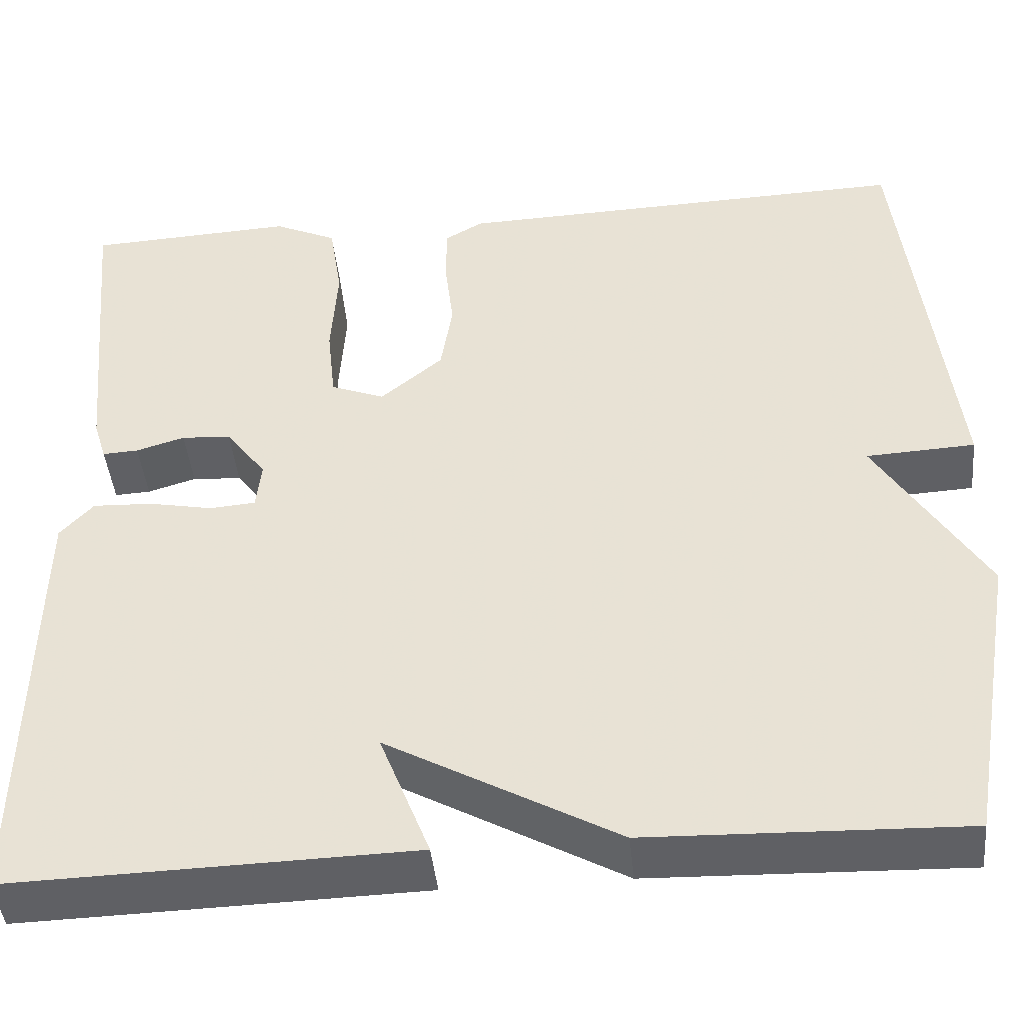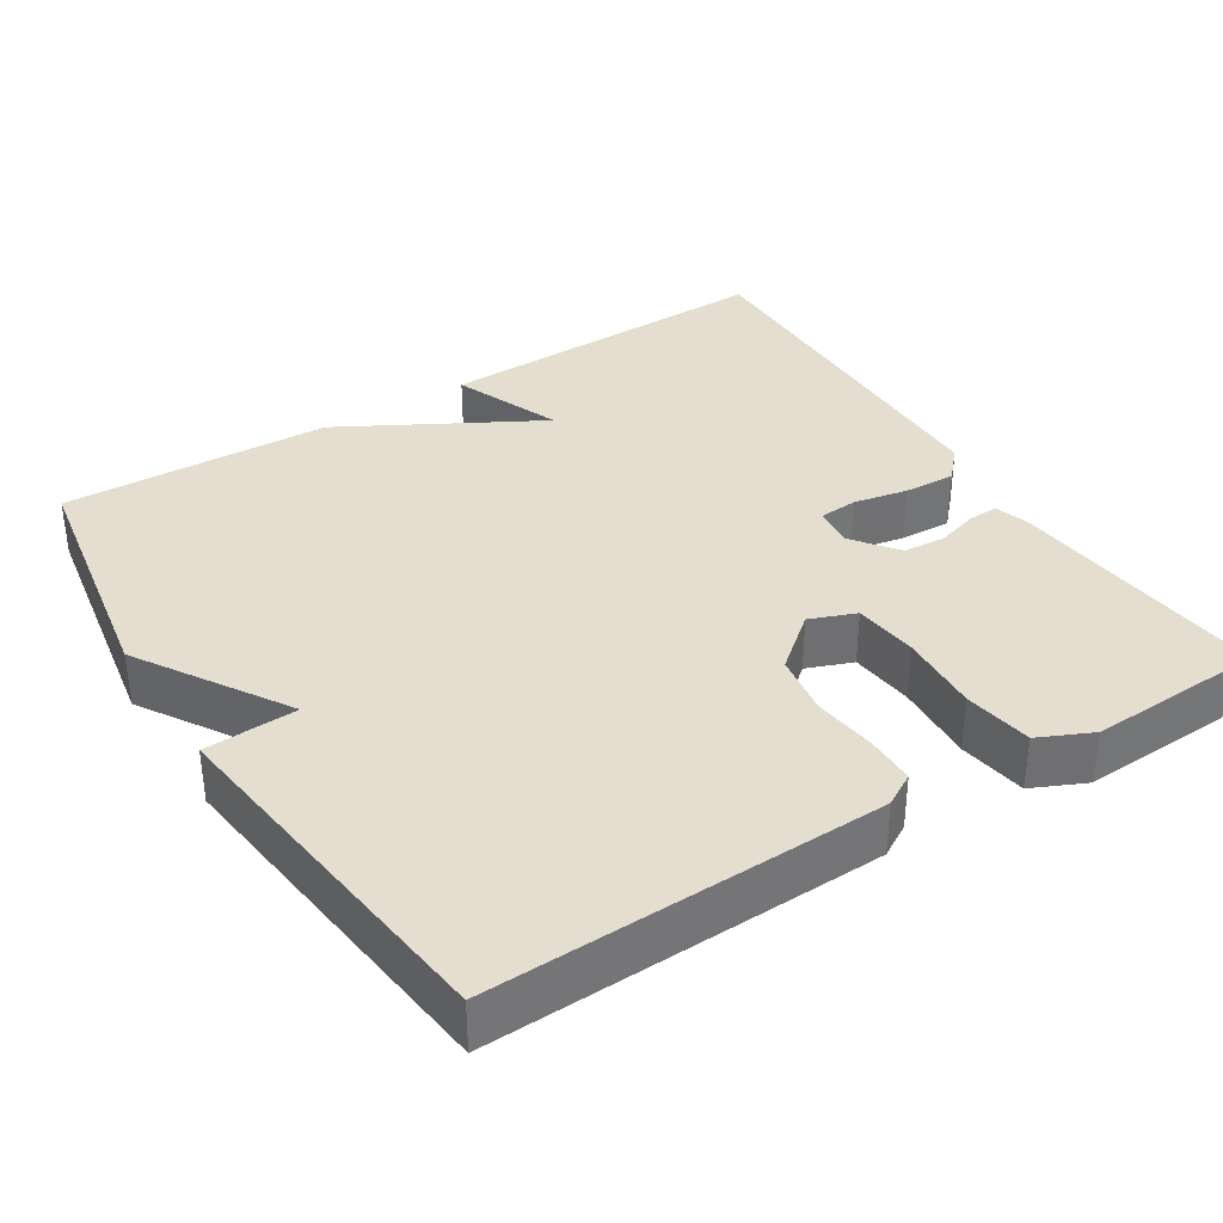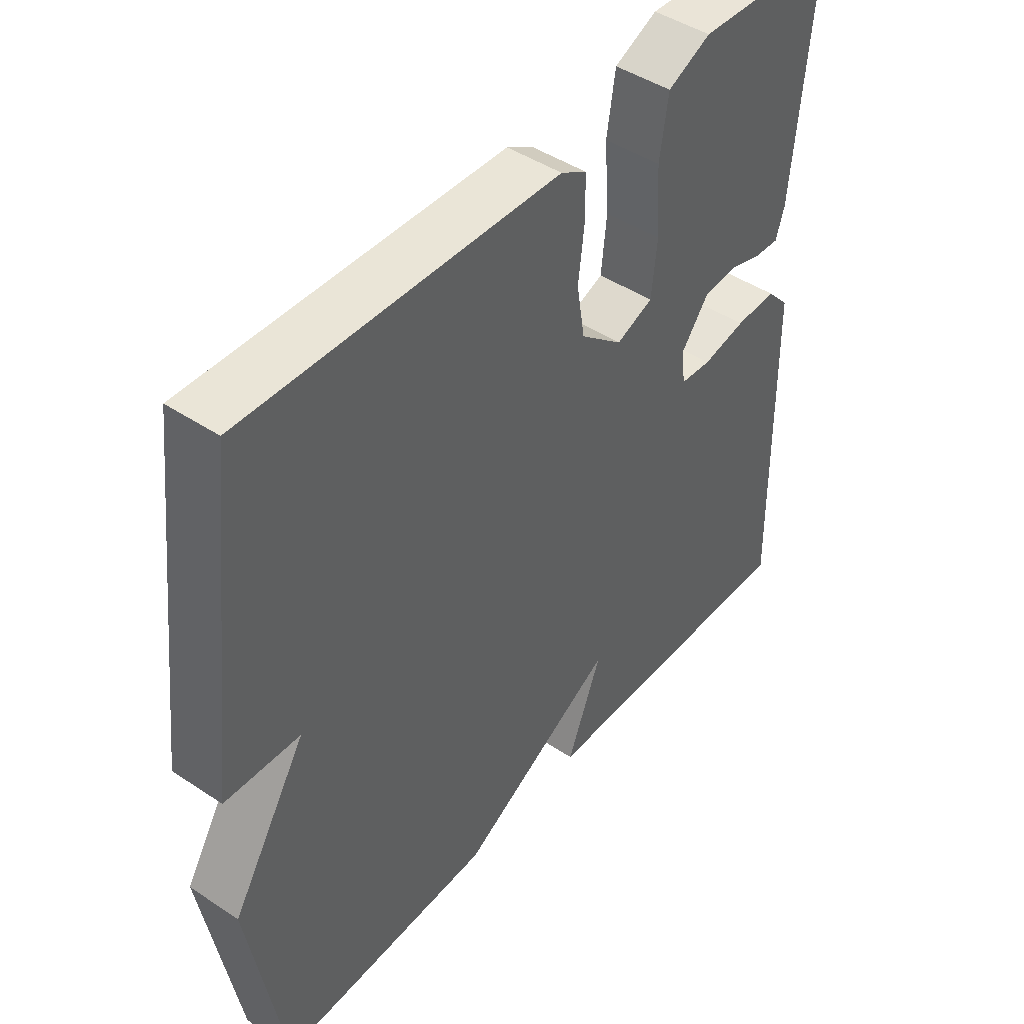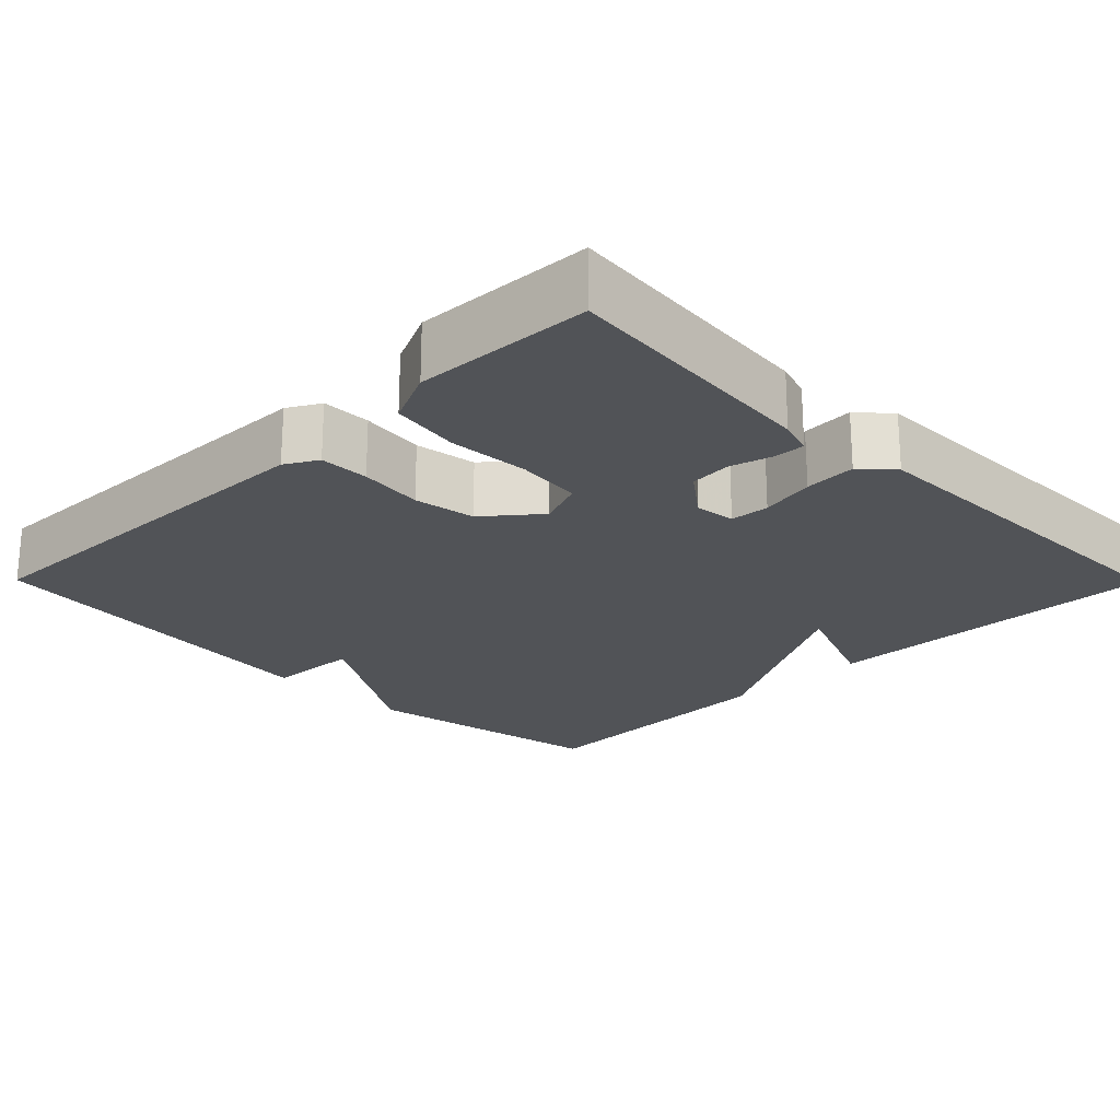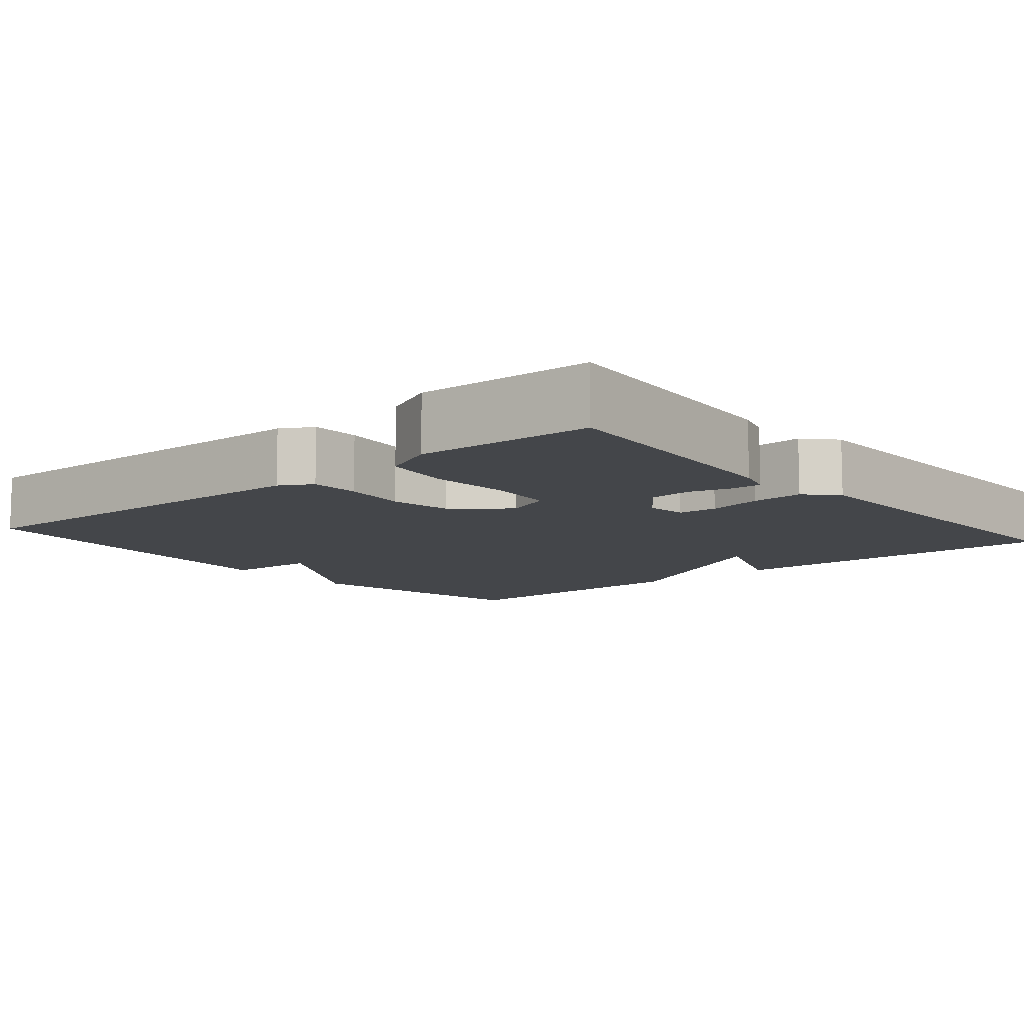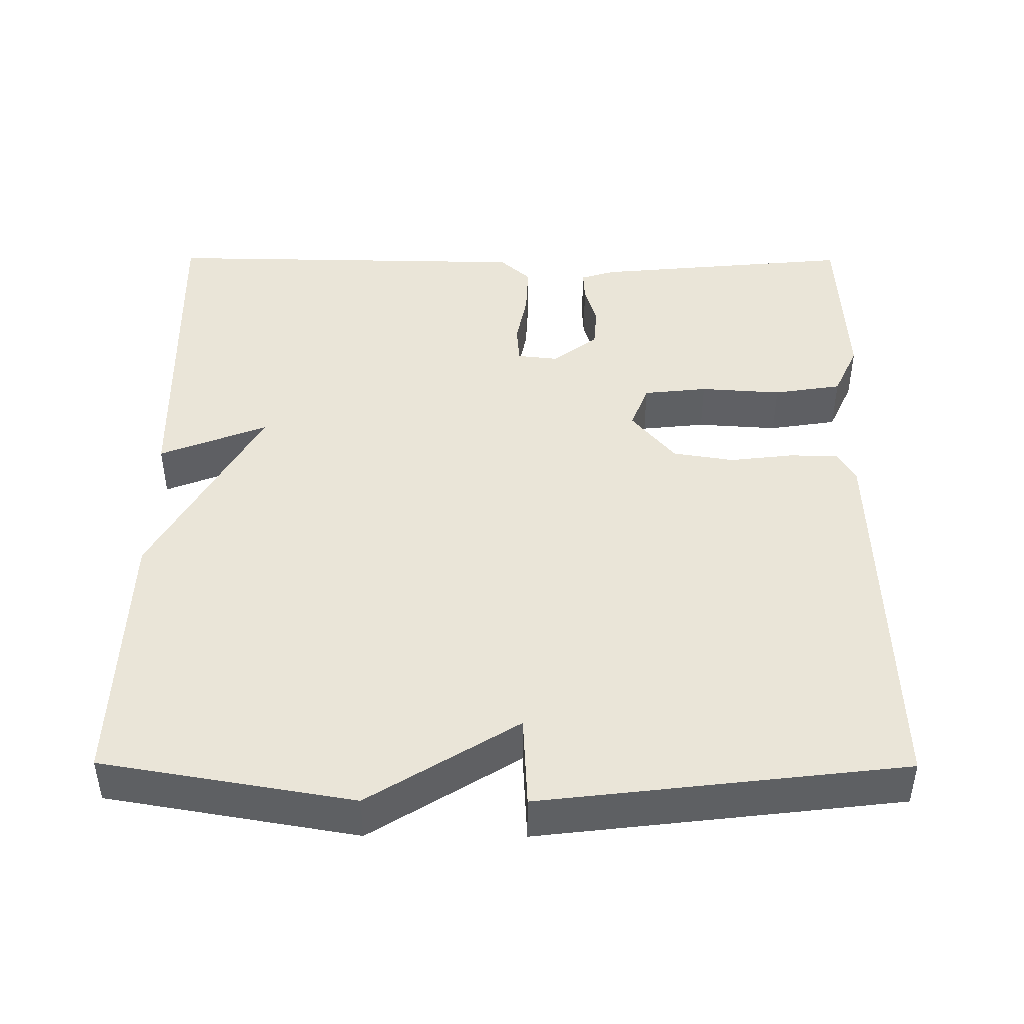
<metadata>
{"format":"obj","ext":"obj","renderer":"f3d","projection":"perspective","resolution":1024,"background":"white","views":[{"elev":-43.8,"azim":-174.3,"up":"+Z"},{"elev":35.7,"azim":-32.2,"up":"+Y"},{"elev":45.2,"azim":-52.4,"up":"+Z"},{"elev":-22.2,"azim":44.7,"up":"+Y"},{"elev":-9.8,"azim":40.4,"up":"+Y"},{"elev":44.6,"azim":-89.7,"up":"+Y"}]}
</metadata>
<code>
v 0.5 0.07 -0.5
v 0.051 0.07 -0.489
v 0.107 0.07 -0.348
v -0.149 0.07 -0.489
v -0.5 0.07 -0.5
v -0.556 0.07 -0.173
v -0.435 0.07 0.021
v -0.556 0.07 0.027
v -0.5 0.07 0.5
v 0.009 0.07 0.485
v 0.051 0.07 0.461
v 0.052 0.07 0.397
v 0.042 0.07 0.314
v 0.055 0.07 0.234
v 0.124 0.07 0.177
v 0.184 0.07 0.2
v 0.193 0.07 0.284
v 0.186 0.07 0.39
v 0.2 0.07 0.479
v 0.27 0.07 0.511
v 0.5 0.07 0.5
v 0.468 0.07 0.158
v 0.454 0.07 0.113
v 0.414 0.07 0.115
v 0.36 0.07 0.131
v 0.305 0.07 0.127
v 0.26 0.07 0.068
v 0.266 0.07 0.015
v 0.317 0.07 0.011
v 0.388 0.07 0.025
v 0.455 0.07 0.028
v 0.492 0.07 -0.012
v 0.5 0 -0.5
v 0.051 0 -0.489
v 0.107 0 -0.348
v -0.149 0 -0.489
v -0.5 0 -0.5
v -0.556 0 -0.173
v -0.435 0 0.021
v -0.556 0 0.027
v -0.5 0 0.5
v 0.009 0 0.485
v 0.051 0 0.461
v 0.052 0 0.397
v 0.042 0 0.314
v 0.055 0 0.234
v 0.124 0 0.177
v 0.184 0 0.2
v 0.193 0 0.284
v 0.186 0 0.39
v 0.2 0 0.479
v 0.27 0 0.511
v 0.5 0 0.5
v 0.468 0 0.158
v 0.454 0 0.113
v 0.414 0 0.115
v 0.36 0 0.131
v 0.305 0 0.127
v 0.26 0 0.068
v 0.266 0 0.015
v 0.317 0 0.011
v 0.388 0 0.025
v 0.455 0 0.028
v 0.492 0 -0.012
f 1 2 3
f 32 1 3
f 31 32 3
f 30 31 3
f 29 30 3
f 5 6 7
f 4 5 7
f 3 4 7
f 29 3 7
f 28 29 7
f 7 8 9
f 28 7 9
f 27 28 9
f 23 24 25
f 22 23 25
f 21 22 25
f 20 21 25
f 19 20 25
f 18 19 25
f 17 18 25
f 16 17 25 26
f 15 16 26 27
f 11 12 13
f 10 11 13
f 9 10 13
f 9 13 14
f 15 27 9
f 9 14 15
f 35 34 33
f 35 33 64
f 35 64 63
f 35 63 62
f 35 62 61
f 39 38 37
f 39 37 36
f 39 36 35
f 39 35 61
f 39 61 60
f 41 40 39
f 41 39 60
f 41 60 59
f 57 56 55
f 57 55 54
f 57 54 53
f 57 53 52
f 57 52 51
f 57 51 50
f 57 50 49
f 58 57 49 48
f 59 58 48 47
f 45 44 43
f 45 43 42
f 45 42 41
f 46 45 41
f 41 59 47
f 47 46 41
f 1 33 34 2
f 2 34 35 3
f 3 35 36 4
f 4 36 37 5
f 5 37 38 6
f 6 38 39 7
f 7 39 40 8
f 8 40 41 9
f 9 41 42 10
f 10 42 43 11
f 11 43 44 12
f 12 44 45 13
f 13 45 46 14
f 14 46 47 15
f 15 47 48 16
f 16 48 49 17
f 17 49 50 18
f 18 50 51 19
f 19 51 52 20
f 20 52 53 21
f 21 53 54 22
f 22 54 55 23
f 23 55 56 24
f 24 56 57 25
f 25 57 58 26
f 26 58 59 27
f 27 59 60 28
f 28 60 61 29
f 29 61 62 30
f 30 62 63 31
f 31 63 64 32
f 32 64 33 1

</code>
